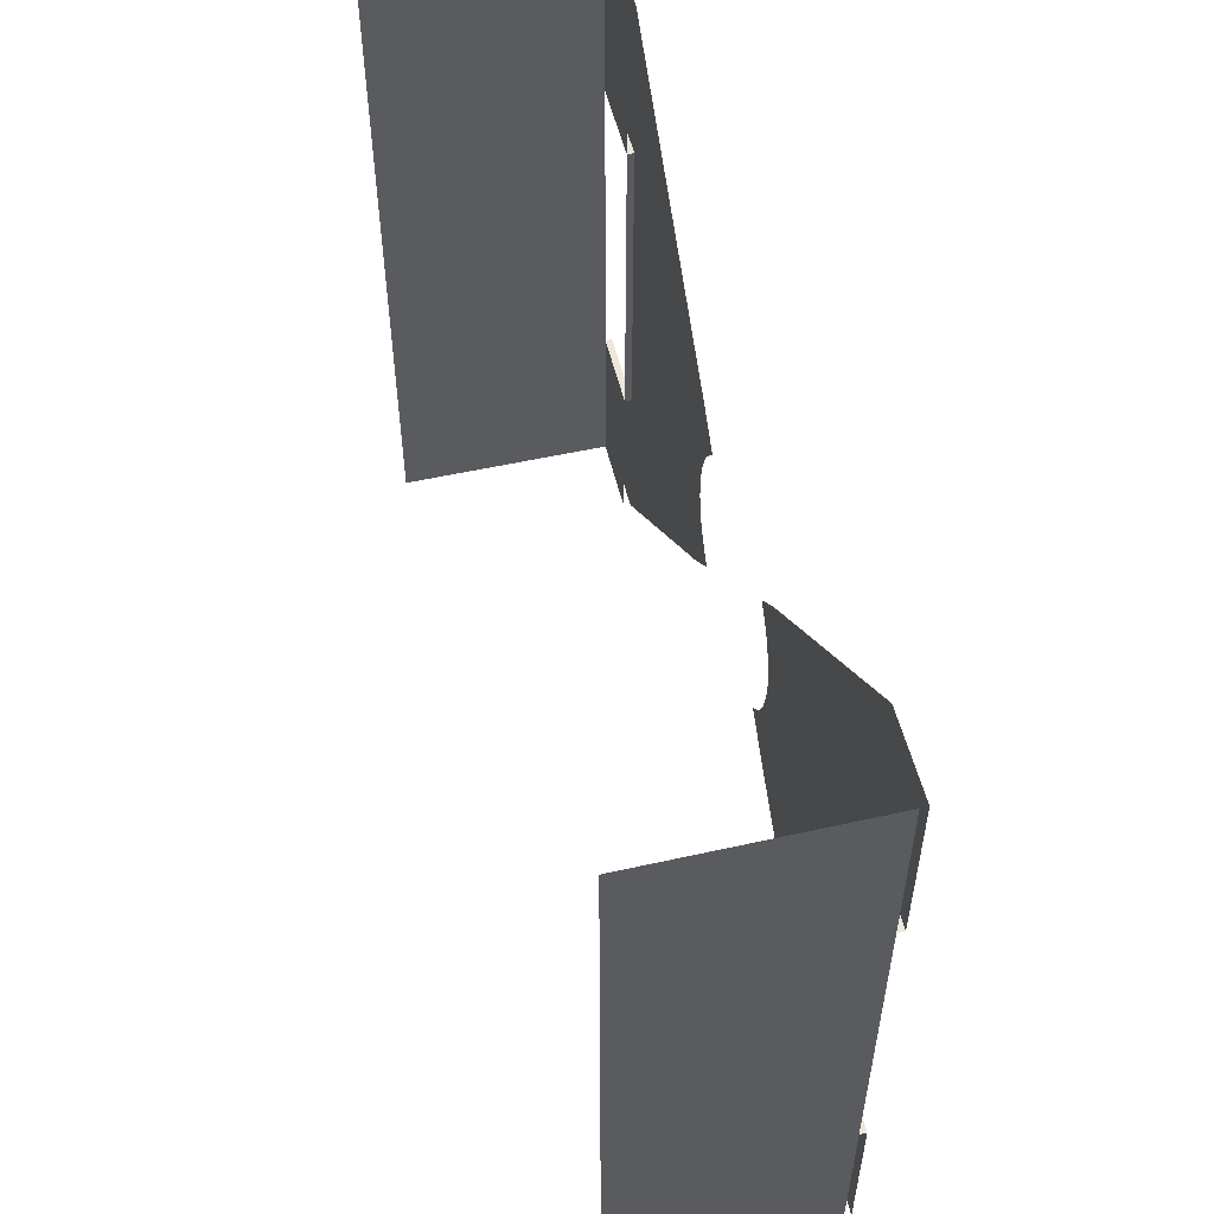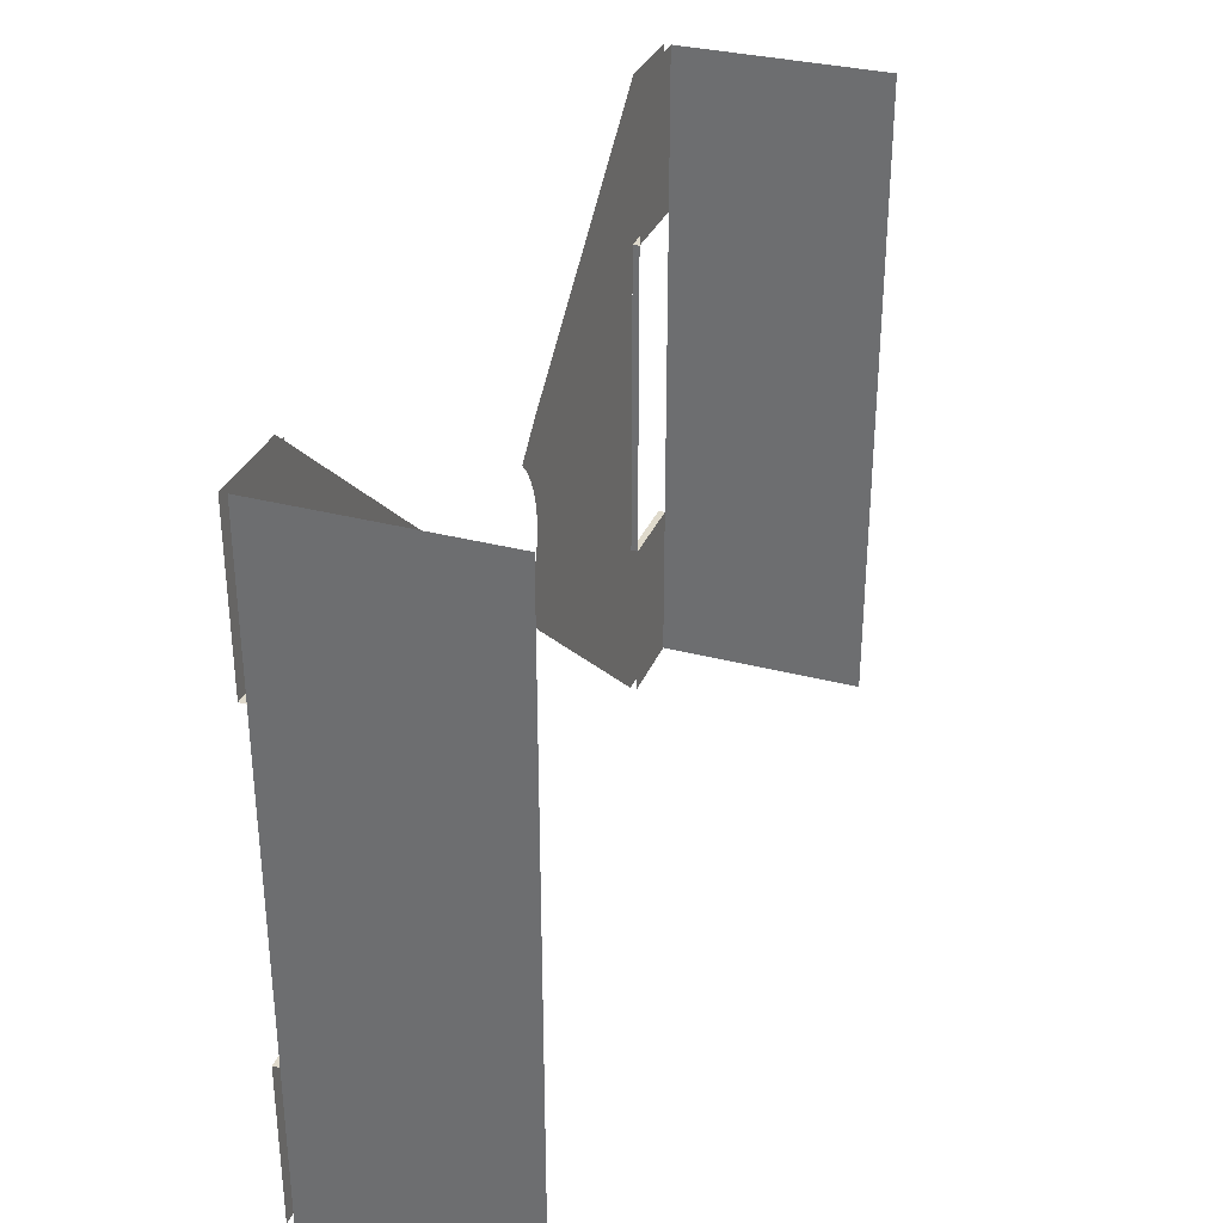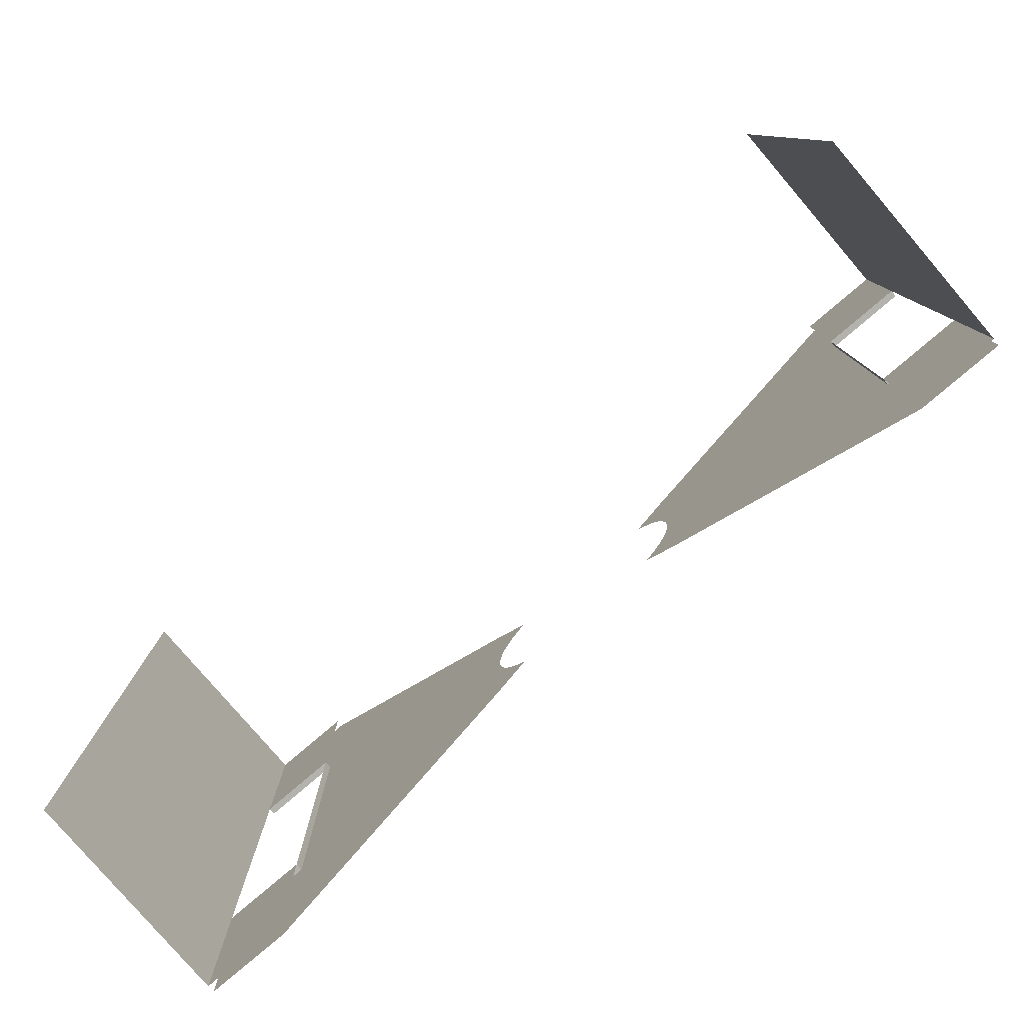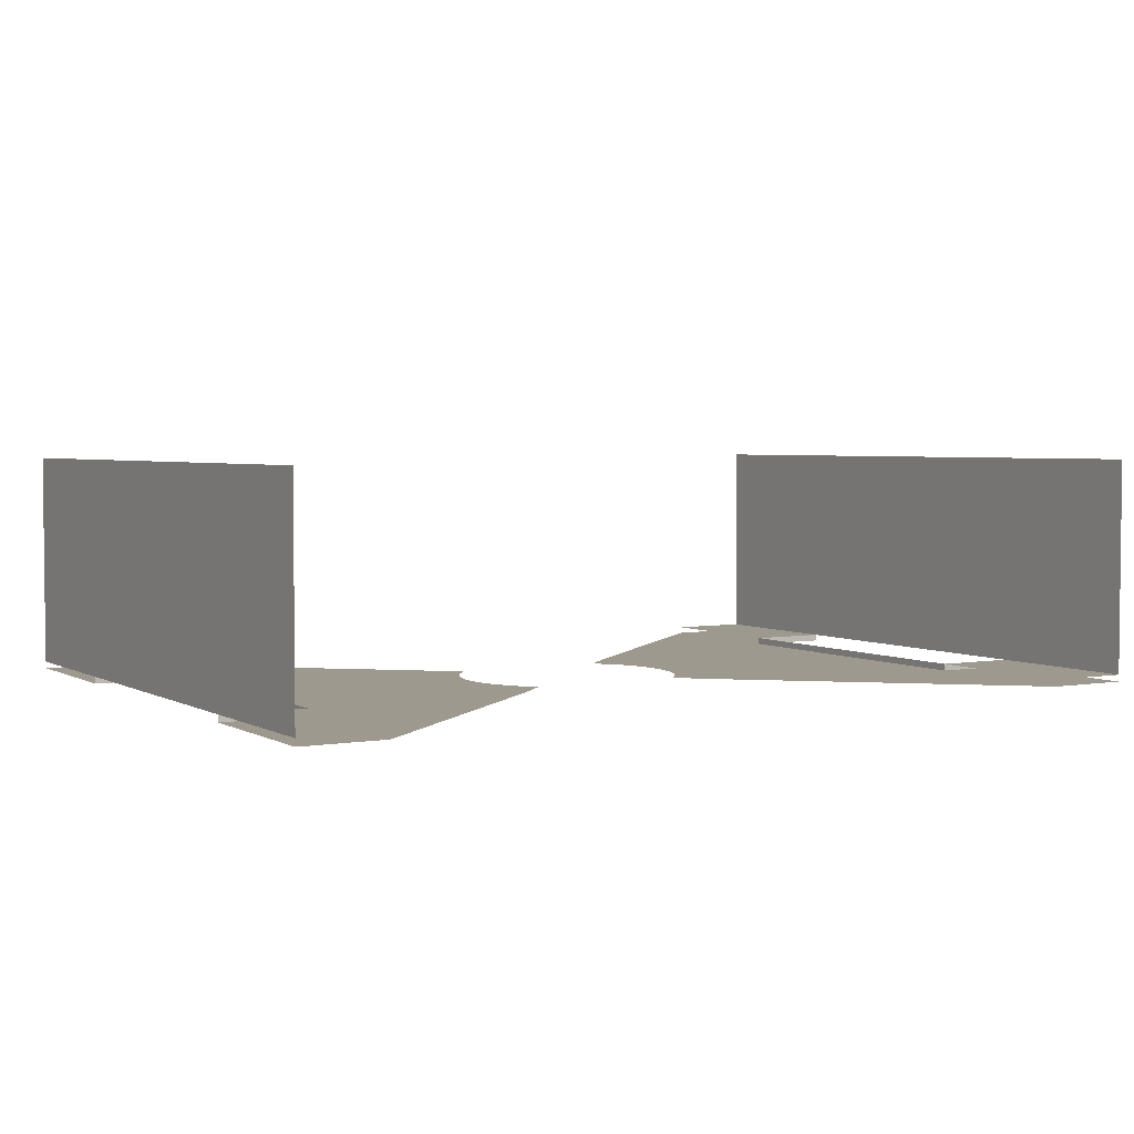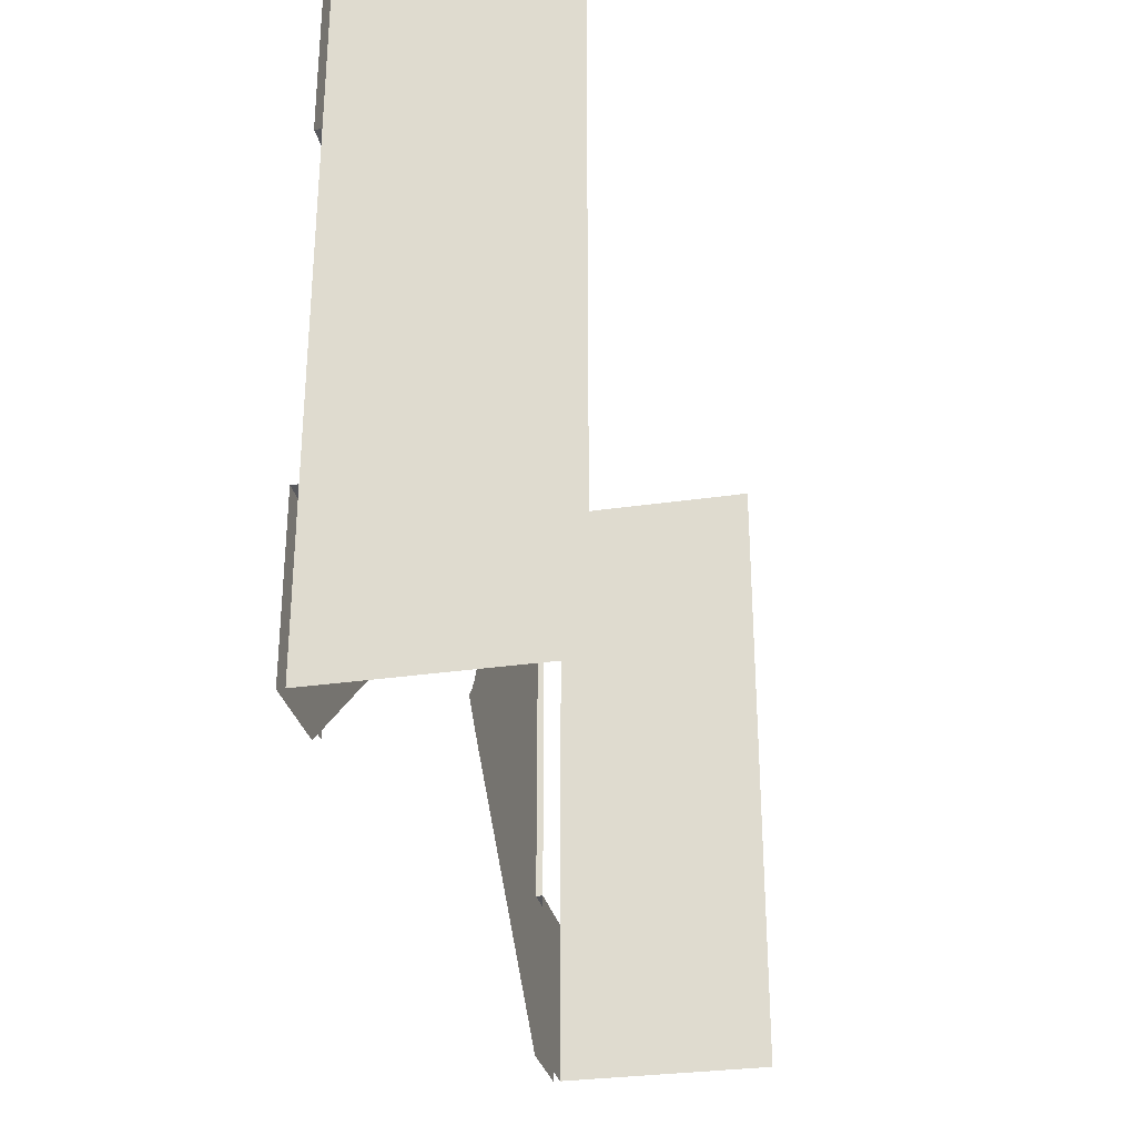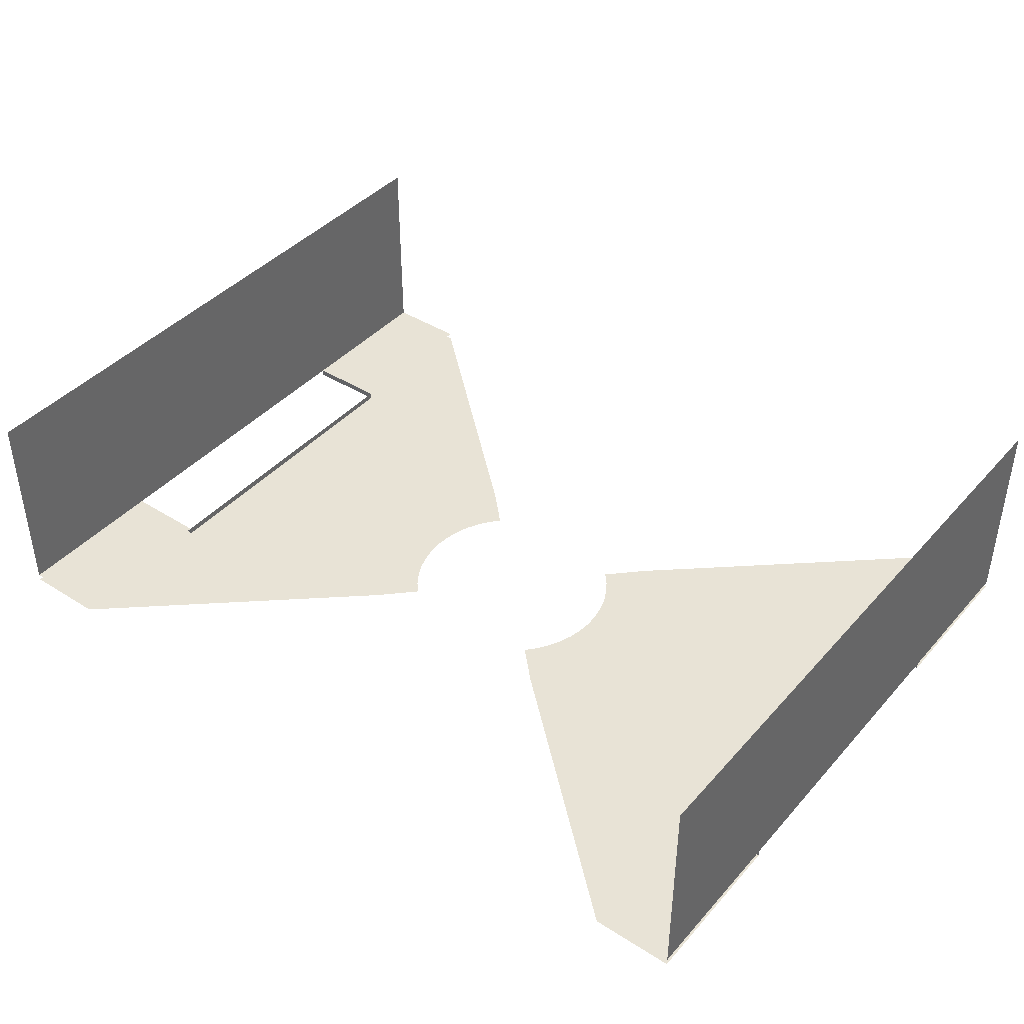
<metadata>
{"format":"obj","ext":"obj","renderer":"f3d","projection":"perspective","resolution":1024,"background":"white","views":[{"elev":53.7,"azim":-103.4,"up":"+Z"},{"elev":32.4,"azim":110.1,"up":"+Z"},{"elev":-79.6,"azim":-139.5,"up":"+Z"},{"elev":3.5,"azim":-30.4,"up":"+Y"},{"elev":-29.9,"azim":102.2,"up":"+Z"},{"elev":41.4,"azim":37.5,"up":"+Y"}]}
</metadata>
<code>
v -0.8 0.4 0.6
v -0.8 0.0125 0.6
v -0.8 0.0125 -0.6
v -0.8 0.4 -0.6
v 0.8 0.4 -0.6
v 0.8 0.0125 -0.6
v 0.8 0.0125 0.6
v 0.8 0.4 0.6
v -0.65 0.0125 -0.3
v -0.65 0.0125 -0.6
v -0.8 0.0125 -0.6
v -0.8 0.0125 -0.3
v -0.8 0.0125 0.3
v -0.8 0.0125 0.6
v -0.65 0.0125 0.6
v -0.65 0.0125 0.3
v 0.65 0.0125 0.6
v 0.8 0.0125 0.6
v 0.8 0.0125 0.3
v 0.65 0.0125 0.3
v 0.8 0.0125 -0.3
v 0.8 0.0125 -0.6
v 0.65 0.0125 -0.6
v 0.65 0.0125 -0.3
v -0.8 0 -0.6
v -0.65 0 -0.6
v -0.65 0 -0.3
v -0.8 0 -0.3
v -0.8 0 0.3
v -0.65 0 0.3
v -0.65 0 0.6
v -0.8 0 0.6
v 0.8 0 0.6
v 0.65 0 0.6
v 0.65 0 0.3
v 0.8 0 0.3
v 0.8 0 -0.3
v 0.65 0 -0.3
v 0.65 0 -0.6
v 0.8 0 -0.6
v -0.8 0 -0.3
v -0.65 0 -0.3
v -0.65 0.0125 -0.3
v -0.8 0.0125 -0.3
v -0.65 0 0.3
v -0.8 0 0.3
v -0.8 0.0125 0.3
v -0.65 0.0125 0.3
v 0.8 0 0.3
v 0.65 0 0.3
v 0.65 0.0125 0.3
v 0.8 0.0125 0.3
v 0.65 0 -0.3
v 0.8 0 -0.3
v 0.8 0.0125 -0.3
v 0.65 0.0125 -0.3
v -0.65 0 0.3
v -0.65 0.0125 0.3
v -0.65 0.0125 -0.3
v -0.65 0 -0.3
v 0.65 0.0125 0.3
v 0.65 0 0.3
v 0.65 0 -0.3
v 0.65 0.0125 -0.3
v -0.2 0 -0.2
v -0.2 0 0.2
v -0.65 0 0.6
v -0.65 0 -0.6
v 0.2 0 0.2
v 0.2 0 -0.2
v 0.65 0 -0.6
v 0.65 0 0.6
v -0.1983 0 -0.0261
v -0.2 0 0
v -0.2 0 -0.2
v -0.1932 0 -0.05176
v -0.1983 0 -0.0261
v -0.2 0 -0.2
v -0.1848 0 -0.07654
v -0.1932 0 -0.05176
v -0.2 0 -0.2
v -0.1732 0 -0.1
v -0.1848 0 -0.07654
v -0.2 0 -0.2
v -0.1587 0 -0.1218
v -0.1732 0 -0.1
v -0.2 0 -0.2
v -0.1414 0 -0.1414
v -0.1587 0 -0.1218
v -0.2 0 -0.2
v -0.1983 0 0.0261
v -0.2 0 0
v -0.2 0 0.2
v -0.1932 0 0.05176
v -0.1983 0 0.0261
v -0.2 0 0.2
v -0.1848 0 0.07654
v -0.1932 0 0.05176
v -0.2 0 0.2
v -0.1732 0 0.1
v -0.1848 0 0.07654
v -0.2 0 0.2
v -0.1587 0 0.1218
v -0.1732 0 0.1
v -0.2 0 0.2
v -0.1414 0 0.1414
v -0.1587 0 0.1218
v -0.2 0 0.2
v 0.1983 0 0.0261
v 0.2 0 0
v 0.2 0 0.2
v 0.1932 0 0.05176
v 0.1983 0 0.0261
v 0.2 0 0.2
v 0.1848 0 0.07654
v 0.1932 0 0.05176
v 0.2 0 0.2
v 0.1732 0 0.1
v 0.1848 0 0.07654
v 0.2 0 0.2
v 0.1587 0 0.1218
v 0.1732 0 0.1
v 0.2 0 0.2
v 0.1414 0 0.1414
v 0.1587 0 0.1218
v 0.2 0 0.2
v 0.1983 0 -0.0261
v 0.2 0 0
v 0.2 0 -0.2
v 0.1932 0 -0.05176
v 0.1983 0 -0.0261
v 0.2 0 -0.2
v 0.1848 0 -0.07654
v 0.1932 0 -0.05176
v 0.2 0 -0.2
v 0.1732 0 -0.1
v 0.1848 0 -0.07654
v 0.2 0 -0.2
v 0.1587 0 -0.1218
v 0.1732 0 -0.1
v 0.2 0 -0.2
v 0.1414 0 -0.1414
v 0.1587 0 -0.1218
v 0.2 0 -0.2
g mesh7180077
f 1 2 3
f 3 4 1
g mesh7180079
f 5 6 7
f 7 8 5
g mesh7180081
f 9 10 11
f 11 12 9
g mesh7180083
f 13 14 15
f 15 16 13
g mesh7180085
f 17 18 19
f 19 20 17
g mesh7180087
f 21 22 23
f 23 24 21
g mesh7180089
f 25 26 27
f 27 28 25
g mesh7180091
f 29 30 31
f 31 32 29
g mesh7180093
f 33 34 35
f 35 36 33
g mesh7180095
f 37 38 39
f 39 40 37
g mesh7180097
f 41 42 43
f 43 44 41
g mesh7180099
f 45 46 47
f 47 48 45
g mesh7180101
f 49 50 51
f 51 52 49
g mesh7180103
f 53 54 55
f 55 56 53
g mesh7180105
f 57 58 59
f 59 60 57
g mesh7180107
f 61 62 63
f 63 64 61
f 65 66 67
f 67 68 65
f 69 70 71
f 71 72 69
g mesh7180109
f 73 74 75
f 76 77 78
f 79 80 81
f 82 83 84
f 85 86 87
f 88 89 90
g mesh7180111
f 91 93 92
f 94 96 95
f 97 99 98
f 100 102 101
f 103 105 104
f 106 108 107
g mesh7180113
f 109 110 111
f 112 113 114
f 115 116 117
f 118 119 120
f 121 122 123
f 124 125 126
g mesh7180115
f 127 129 128
f 130 132 131
f 133 135 134
f 136 138 137
f 139 141 140
f 142 144 143

</code>
